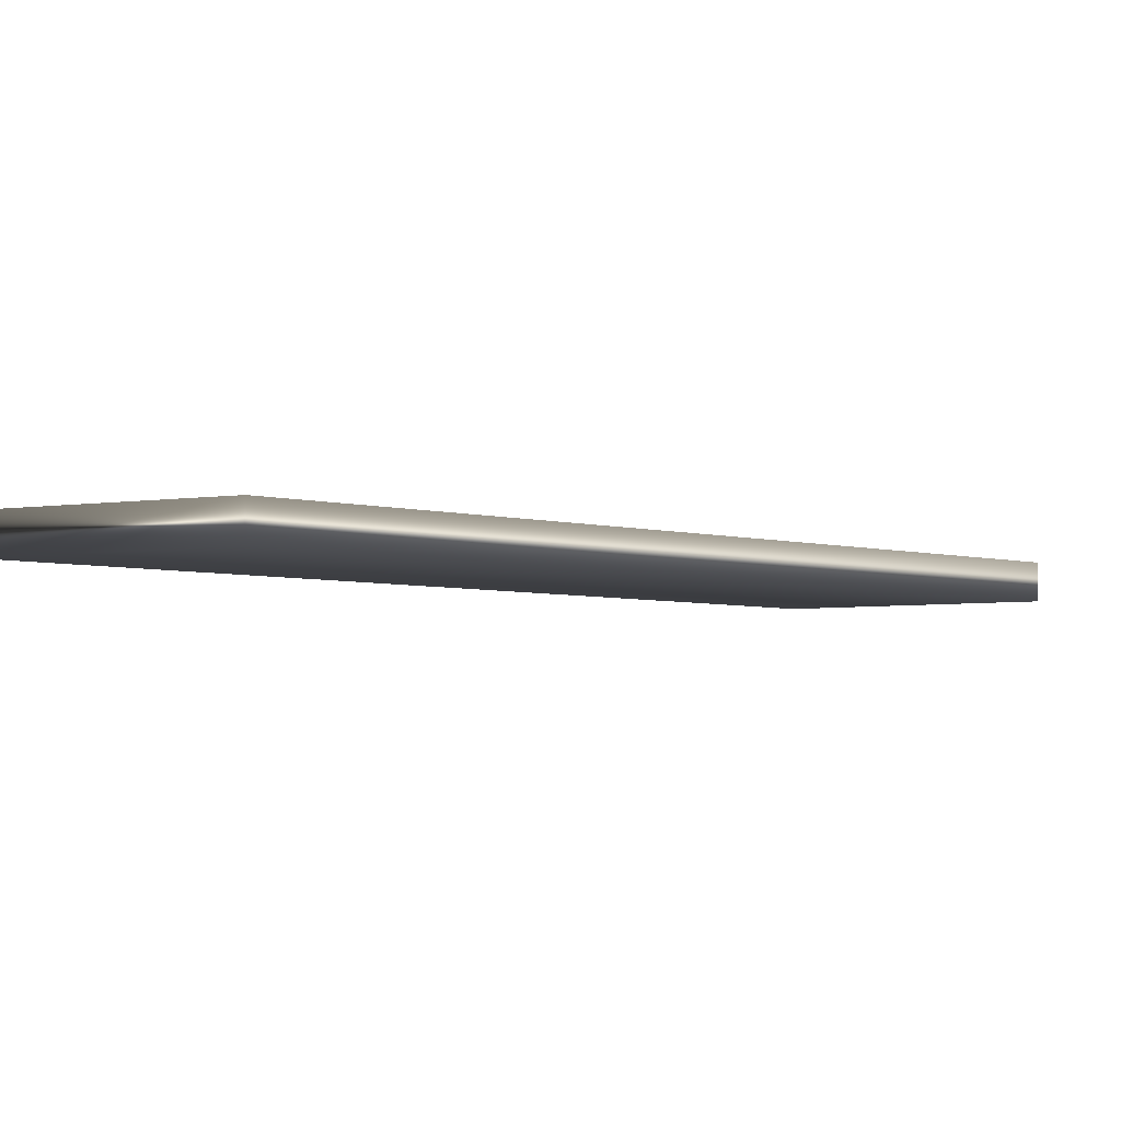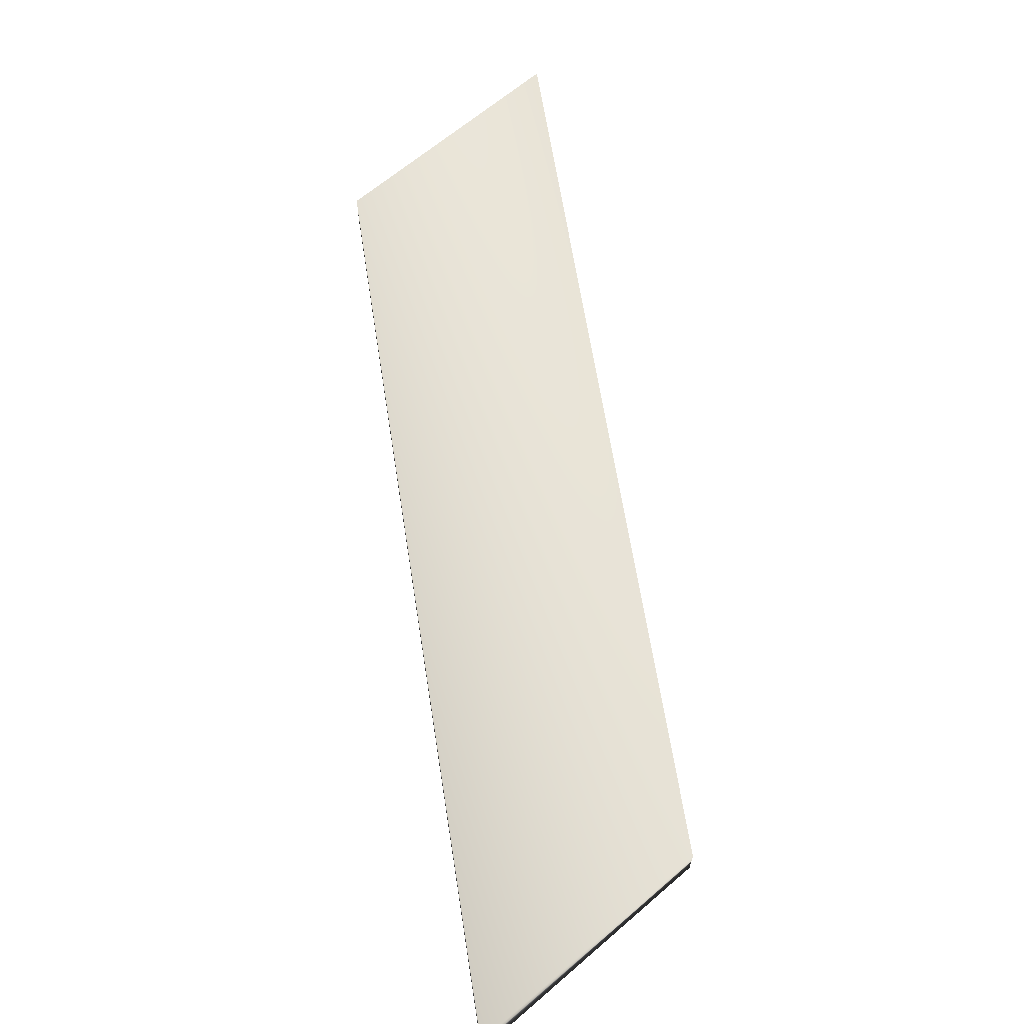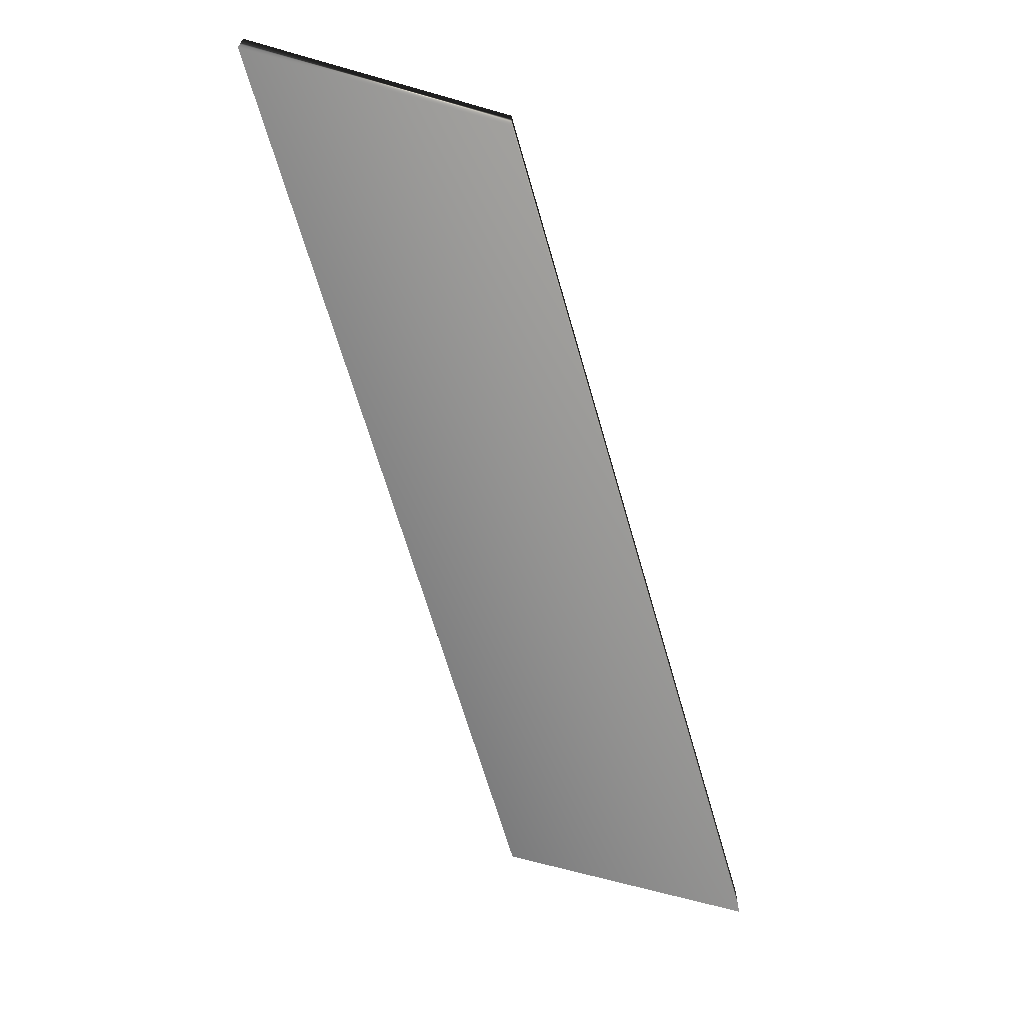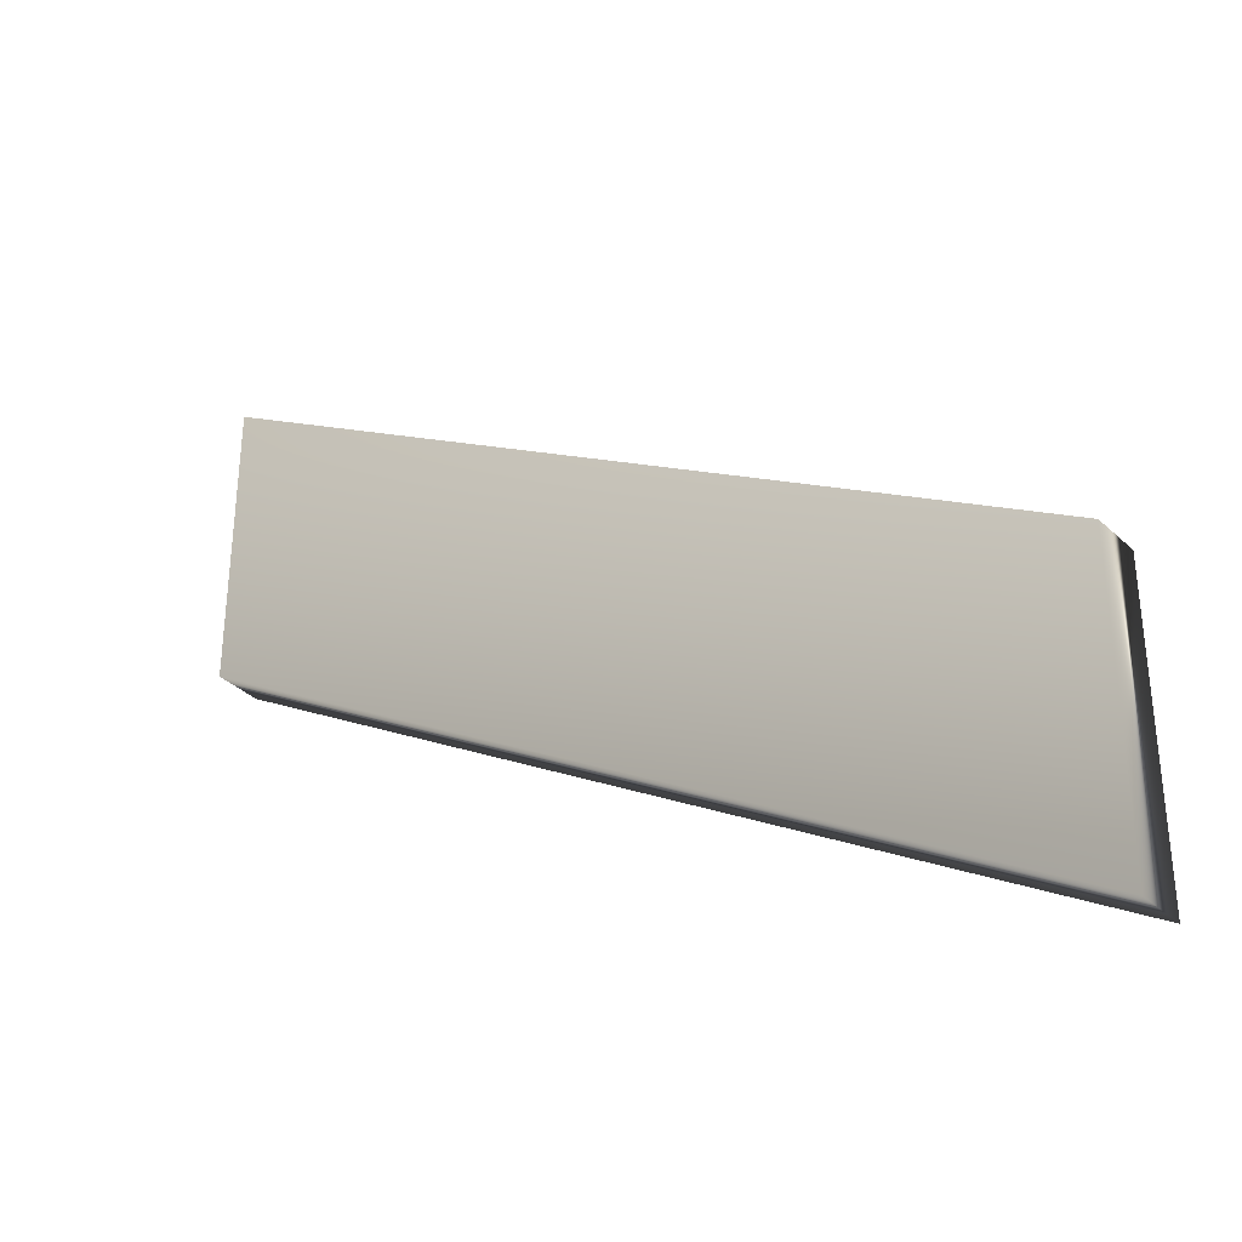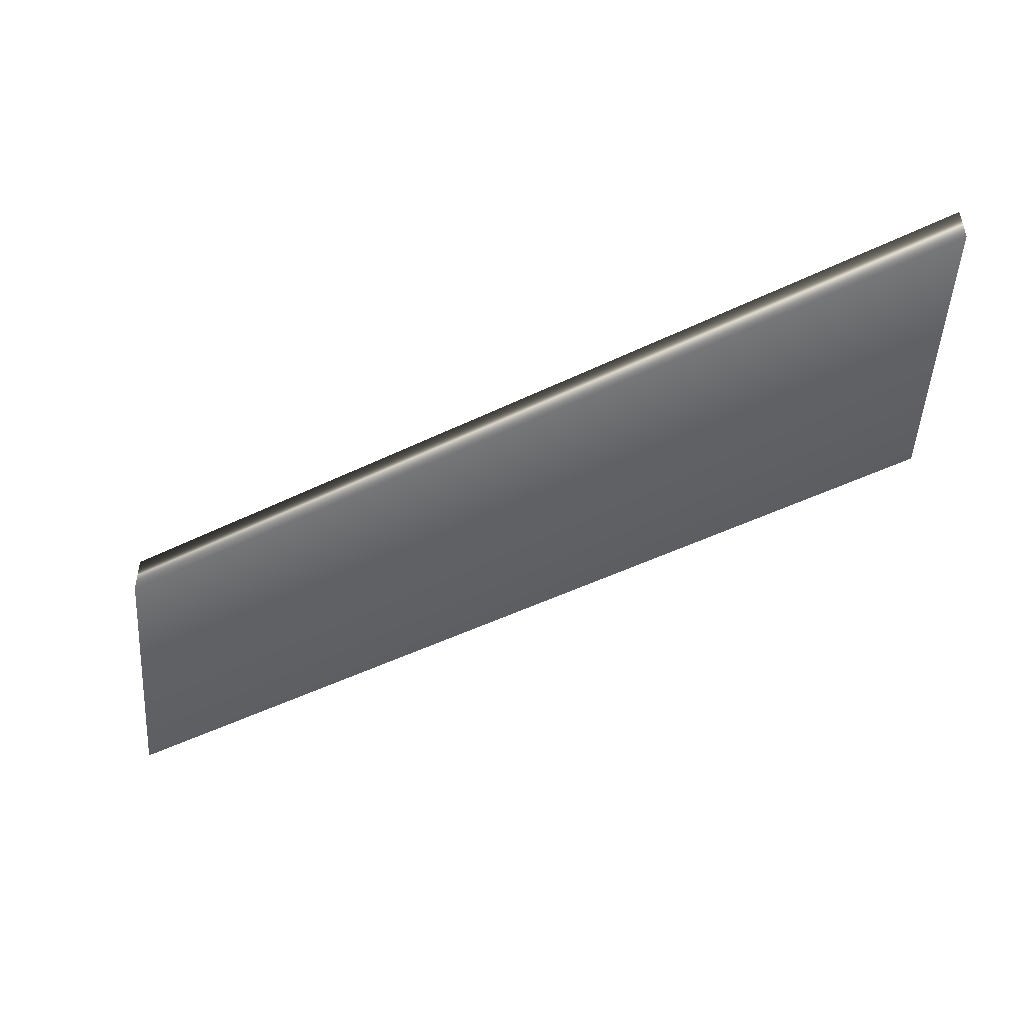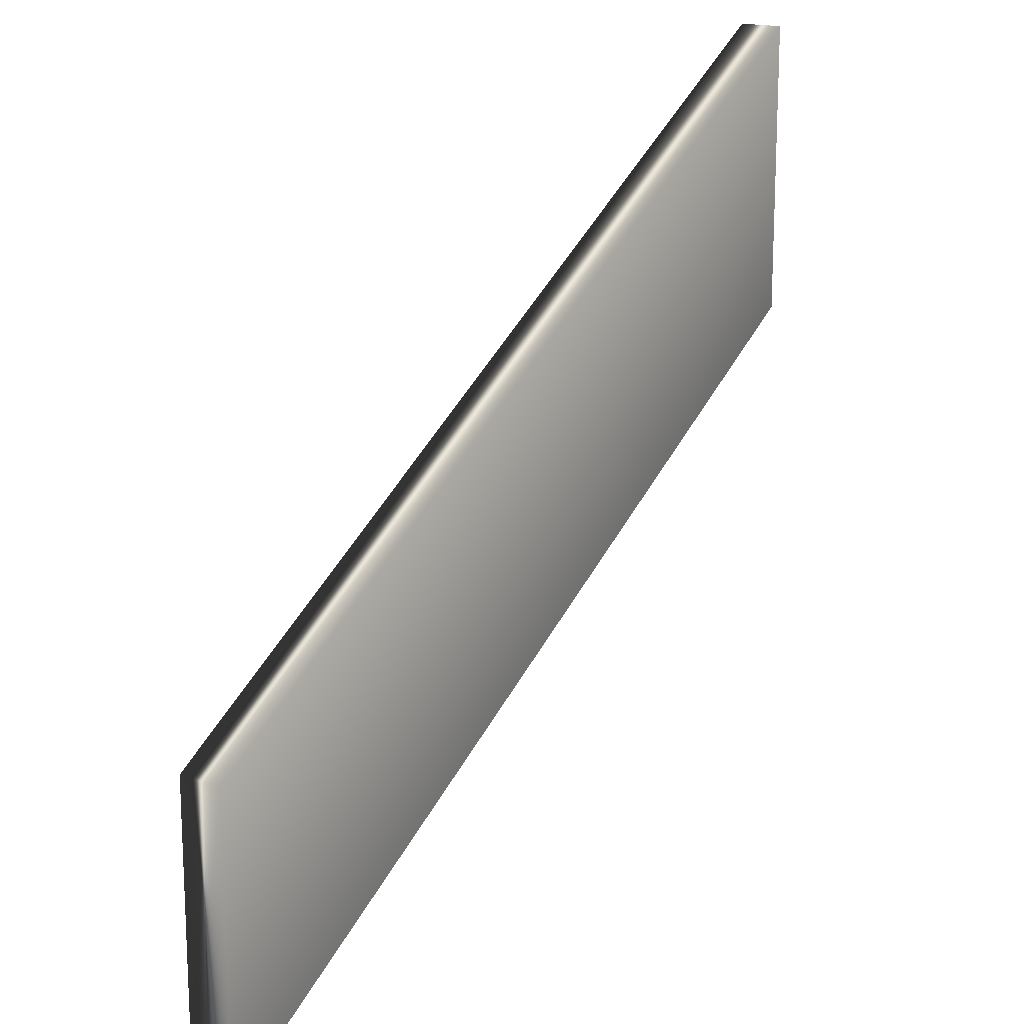
<metadata>
{"format":"obj","ext":"obj","renderer":"f3d","projection":"perspective","resolution":1024,"background":"white","views":[{"elev":-5.8,"azim":112.1,"up":"+Z"},{"elev":64.5,"azim":49.0,"up":"+Z"},{"elev":-66.0,"azim":73.9,"up":"+Z"},{"elev":-35.7,"azim":39.4,"up":"+Y"},{"elev":-48.4,"azim":-3.5,"up":"+Z"},{"elev":16.6,"azim":126.2,"up":"+Y"}]}
</metadata>
<code>
v -26.7 17.13 -122.2
v -26.7 19.3 -122.2
v -33.12 21.16 -122.2
v -33.12 23.32 -122.2
v -33.12 23.32 -122.5
v -33.12 21.16 -122.5
v -26.7 17.13 -122.5
v -26.7 19.3 -122.5
f 1 2 3
f 3 2 4
f 5 6 4
f 4 6 3
f 7 1 6
f 6 1 3
f 2 8 4
f 4 8 5
f 2 1 8
f 8 1 7
f 7 6 8
f 8 6 5

</code>
